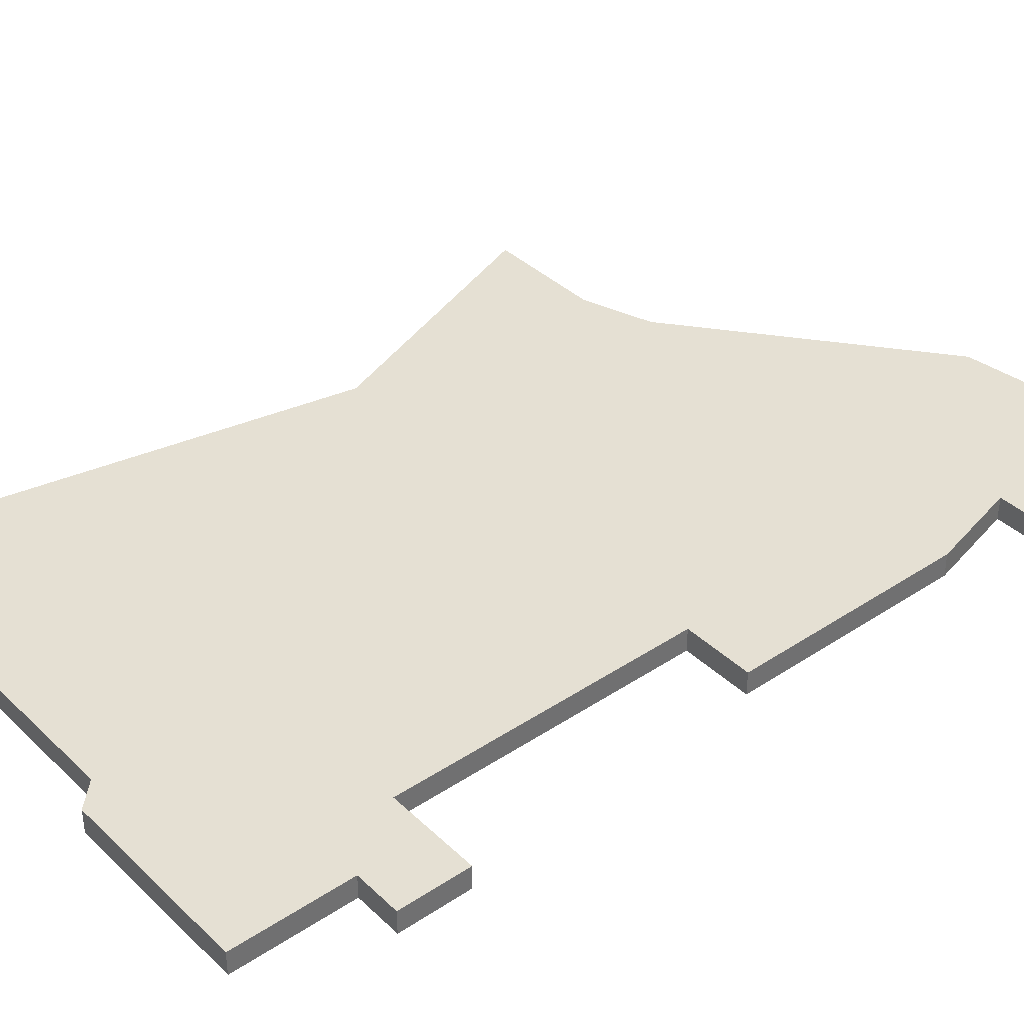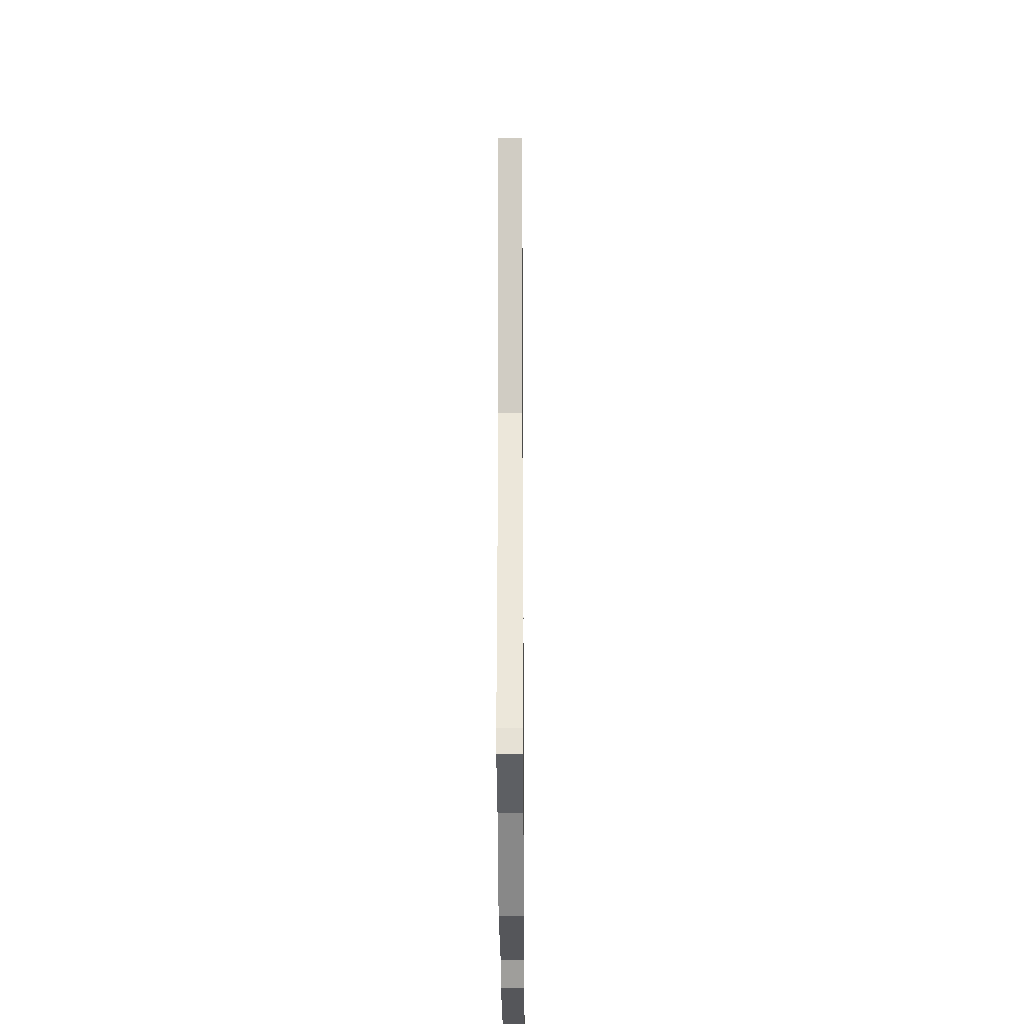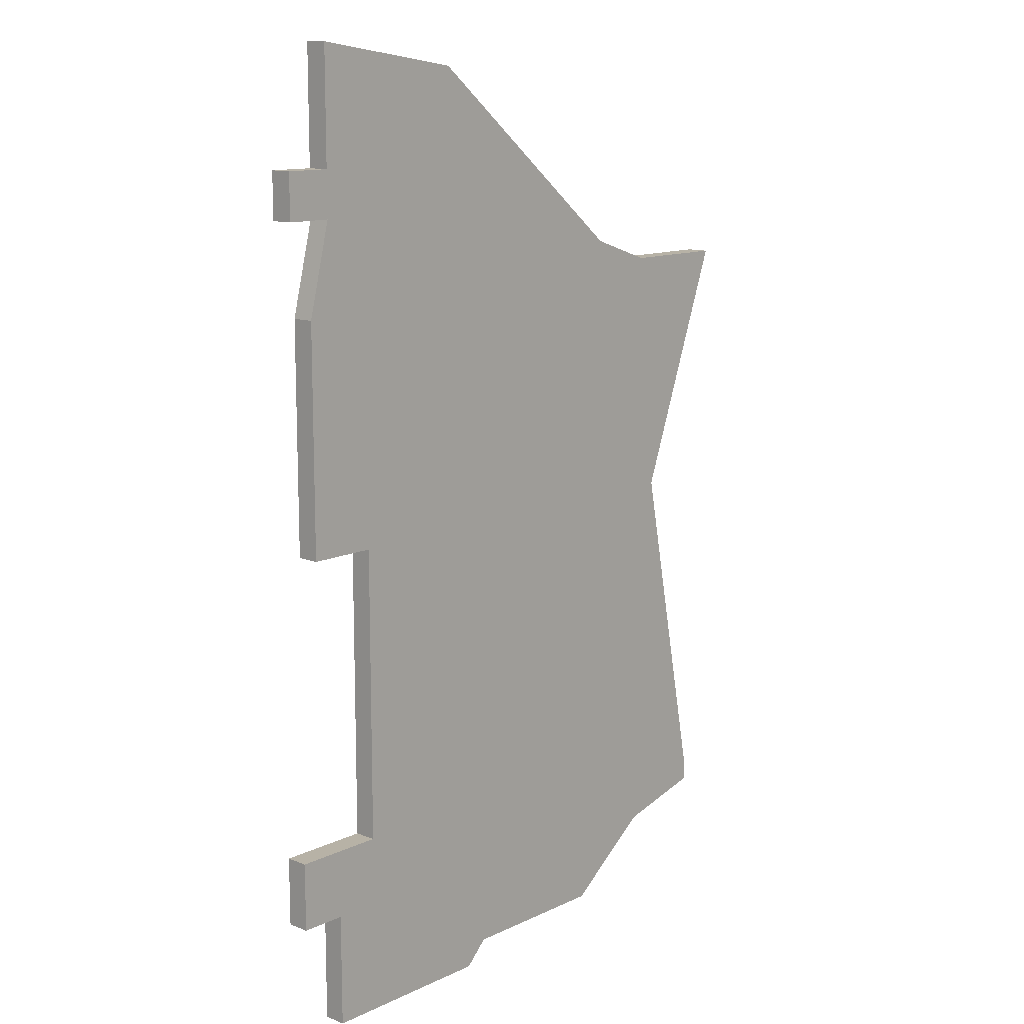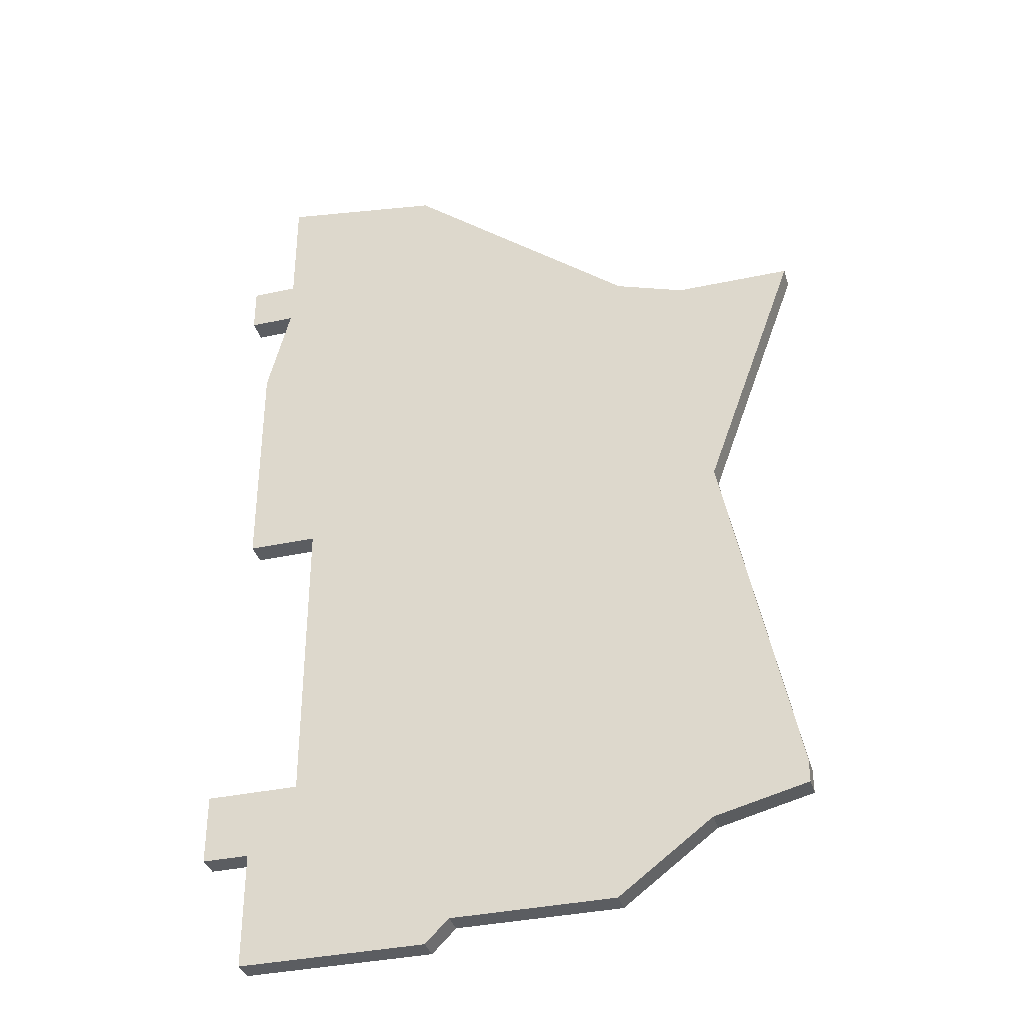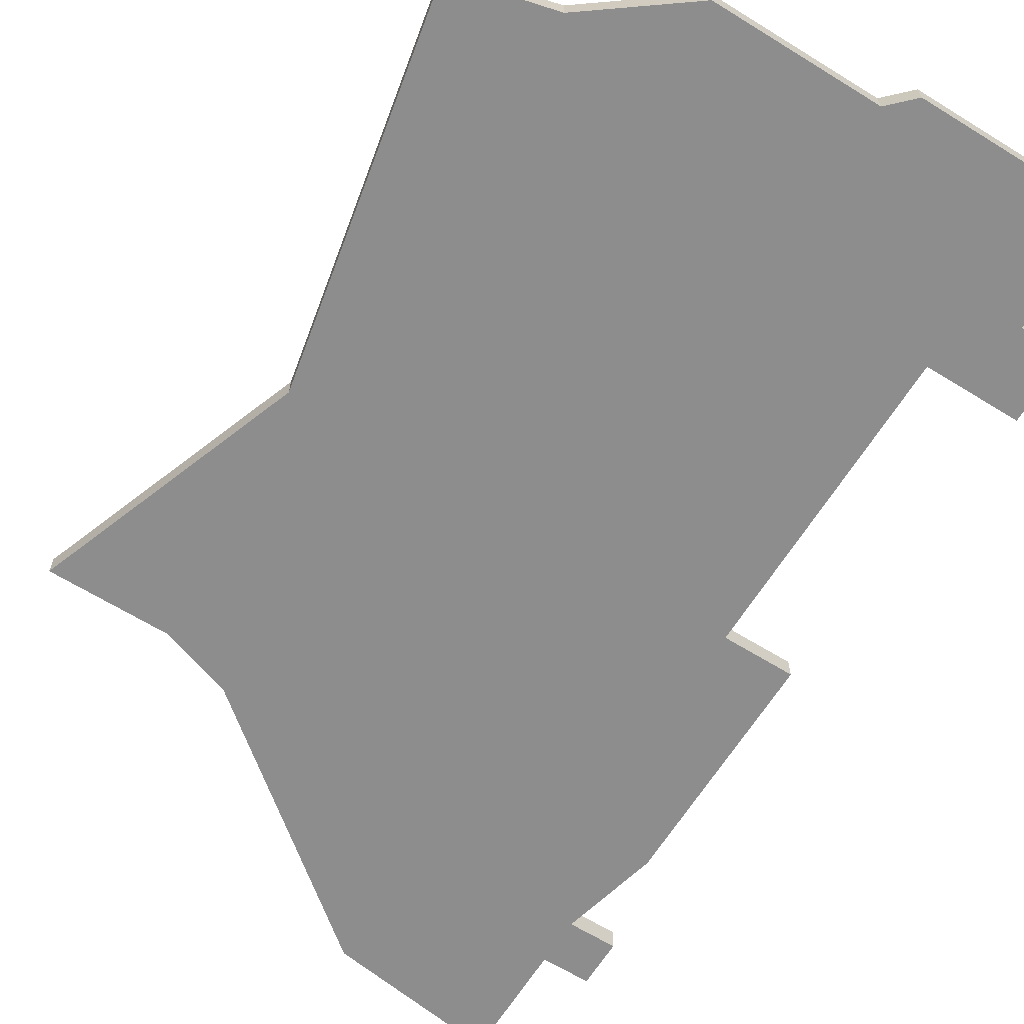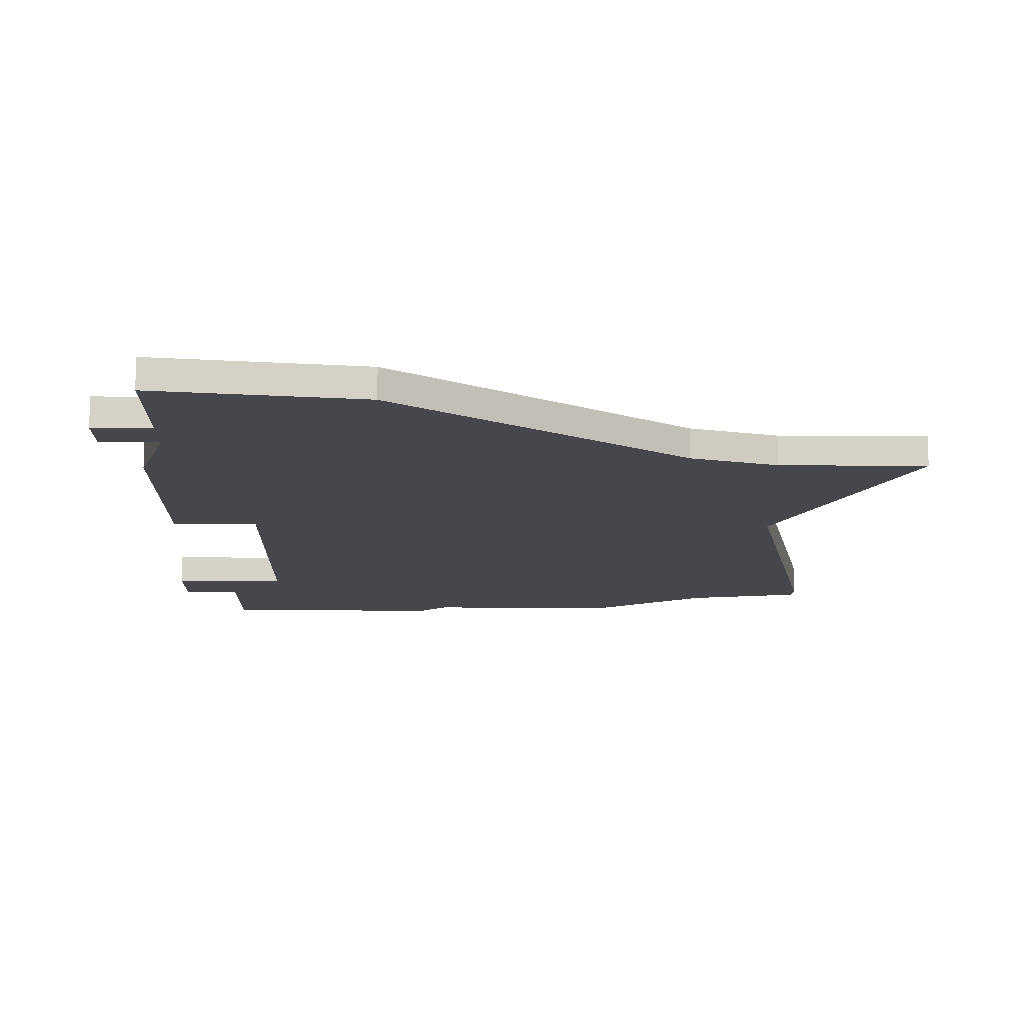
<metadata>
{"format":"obj","ext":"obj","renderer":"f3d","projection":"perspective","resolution":1024,"background":"white","views":[{"elev":37.9,"azim":49.9,"up":"+Z"},{"elev":-25.8,"azim":-89.6,"up":"+Y"},{"elev":12.5,"azim":132.6,"up":"+Y"},{"elev":-35.7,"azim":-164.1,"up":"+Y"},{"elev":-64.7,"azim":-31.9,"up":"+Z"},{"elev":-10.9,"azim":178.5,"up":"+Z"}]}
</metadata>
<code>
v 2136 -1244 0
v 2129 -1245 0
v 2119 -1253 0
v 2116 -1254 0
v 2111 -1254 0
v 2115 -1265 0
v 2112 -1280 0
v 2112 -1281 0
v 2116 -1282 0
v 2120 -1285 0
v 2127 -1285 0
v 2128 -1286 0
v 2136 -1286 0
v 2136 -1281 0
v 2138 -1281 0
v 2138 -1278 0
v 2134 -1278 0
v 2134 -1273 0
v 2134 -1265 0
v 2137 -1265 0
v 2137 -1255 0
v 2136 -1251 0
v 2138 -1251 0
v 2138 -1249 0
v 2136 -1249 0
v 2136 -1244 1
v 2129 -1245 1
v 2119 -1253 1
v 2116 -1254 1
v 2111 -1254 1
v 2115 -1265 1
v 2112 -1280 1
v 2112 -1281 1
v 2116 -1282 1
v 2120 -1285 1
v 2127 -1285 1
v 2128 -1286 1
v 2136 -1286 1
v 2136 -1281 1
v 2138 -1281 1
v 2138 -1278 1
v 2134 -1278 1
v 2134 -1273 1
v 2134 -1265 1
v 2137 -1265 1
v 2137 -1255 1
v 2136 -1251 1
v 2138 -1251 1
v 2138 -1249 1
v 2136 -1249 1
f 2 1 25
f 6 5 4
f 8 7 6
f 11 10 9
f 13 12 11
f 16 15 14
f 21 20 19
f 24 23 22
f 3 2 25
f 6 4 3
f 9 8 6
f 13 11 9
f 17 16 14
f 22 21 19
f 25 24 22
f 6 3 25
f 13 9 6
f 17 14 13
f 25 22 19
f 17 13 6
f 6 25 19
f 18 17 6
f 6 19 18
f 50 26 27
f 29 30 31
f 31 32 33
f 34 35 36
f 36 37 38
f 39 40 41
f 44 45 46
f 47 48 49
f 50 27 28
f 28 29 31
f 31 33 34
f 34 36 38
f 39 41 42
f 44 46 47
f 47 49 50
f 50 28 31
f 31 34 38
f 38 39 42
f 44 47 50
f 31 38 42
f 44 50 31
f 31 42 43
f 43 44 31
f 27 26 2
f 2 26 1
f 28 27 3
f 3 27 2
f 29 28 4
f 4 28 3
f 30 29 5
f 5 29 4
f 31 30 6
f 6 30 5
f 32 31 7
f 7 31 6
f 33 32 8
f 8 32 7
f 34 33 9
f 9 33 8
f 35 34 10
f 10 34 9
f 36 35 11
f 11 35 10
f 37 36 12
f 12 36 11
f 38 37 13
f 13 37 12
f 39 38 14
f 14 38 13
f 40 39 15
f 15 39 14
f 41 40 16
f 16 40 15
f 42 41 17
f 17 41 16
f 43 42 18
f 18 42 17
f 44 43 19
f 19 43 18
f 45 44 20
f 20 44 19
f 46 45 21
f 21 45 20
f 47 46 22
f 22 46 21
f 48 47 23
f 23 47 22
f 49 48 24
f 24 48 23
f 26 50 1
f 1 50 25
f 50 49 25
f 25 49 24

</code>
